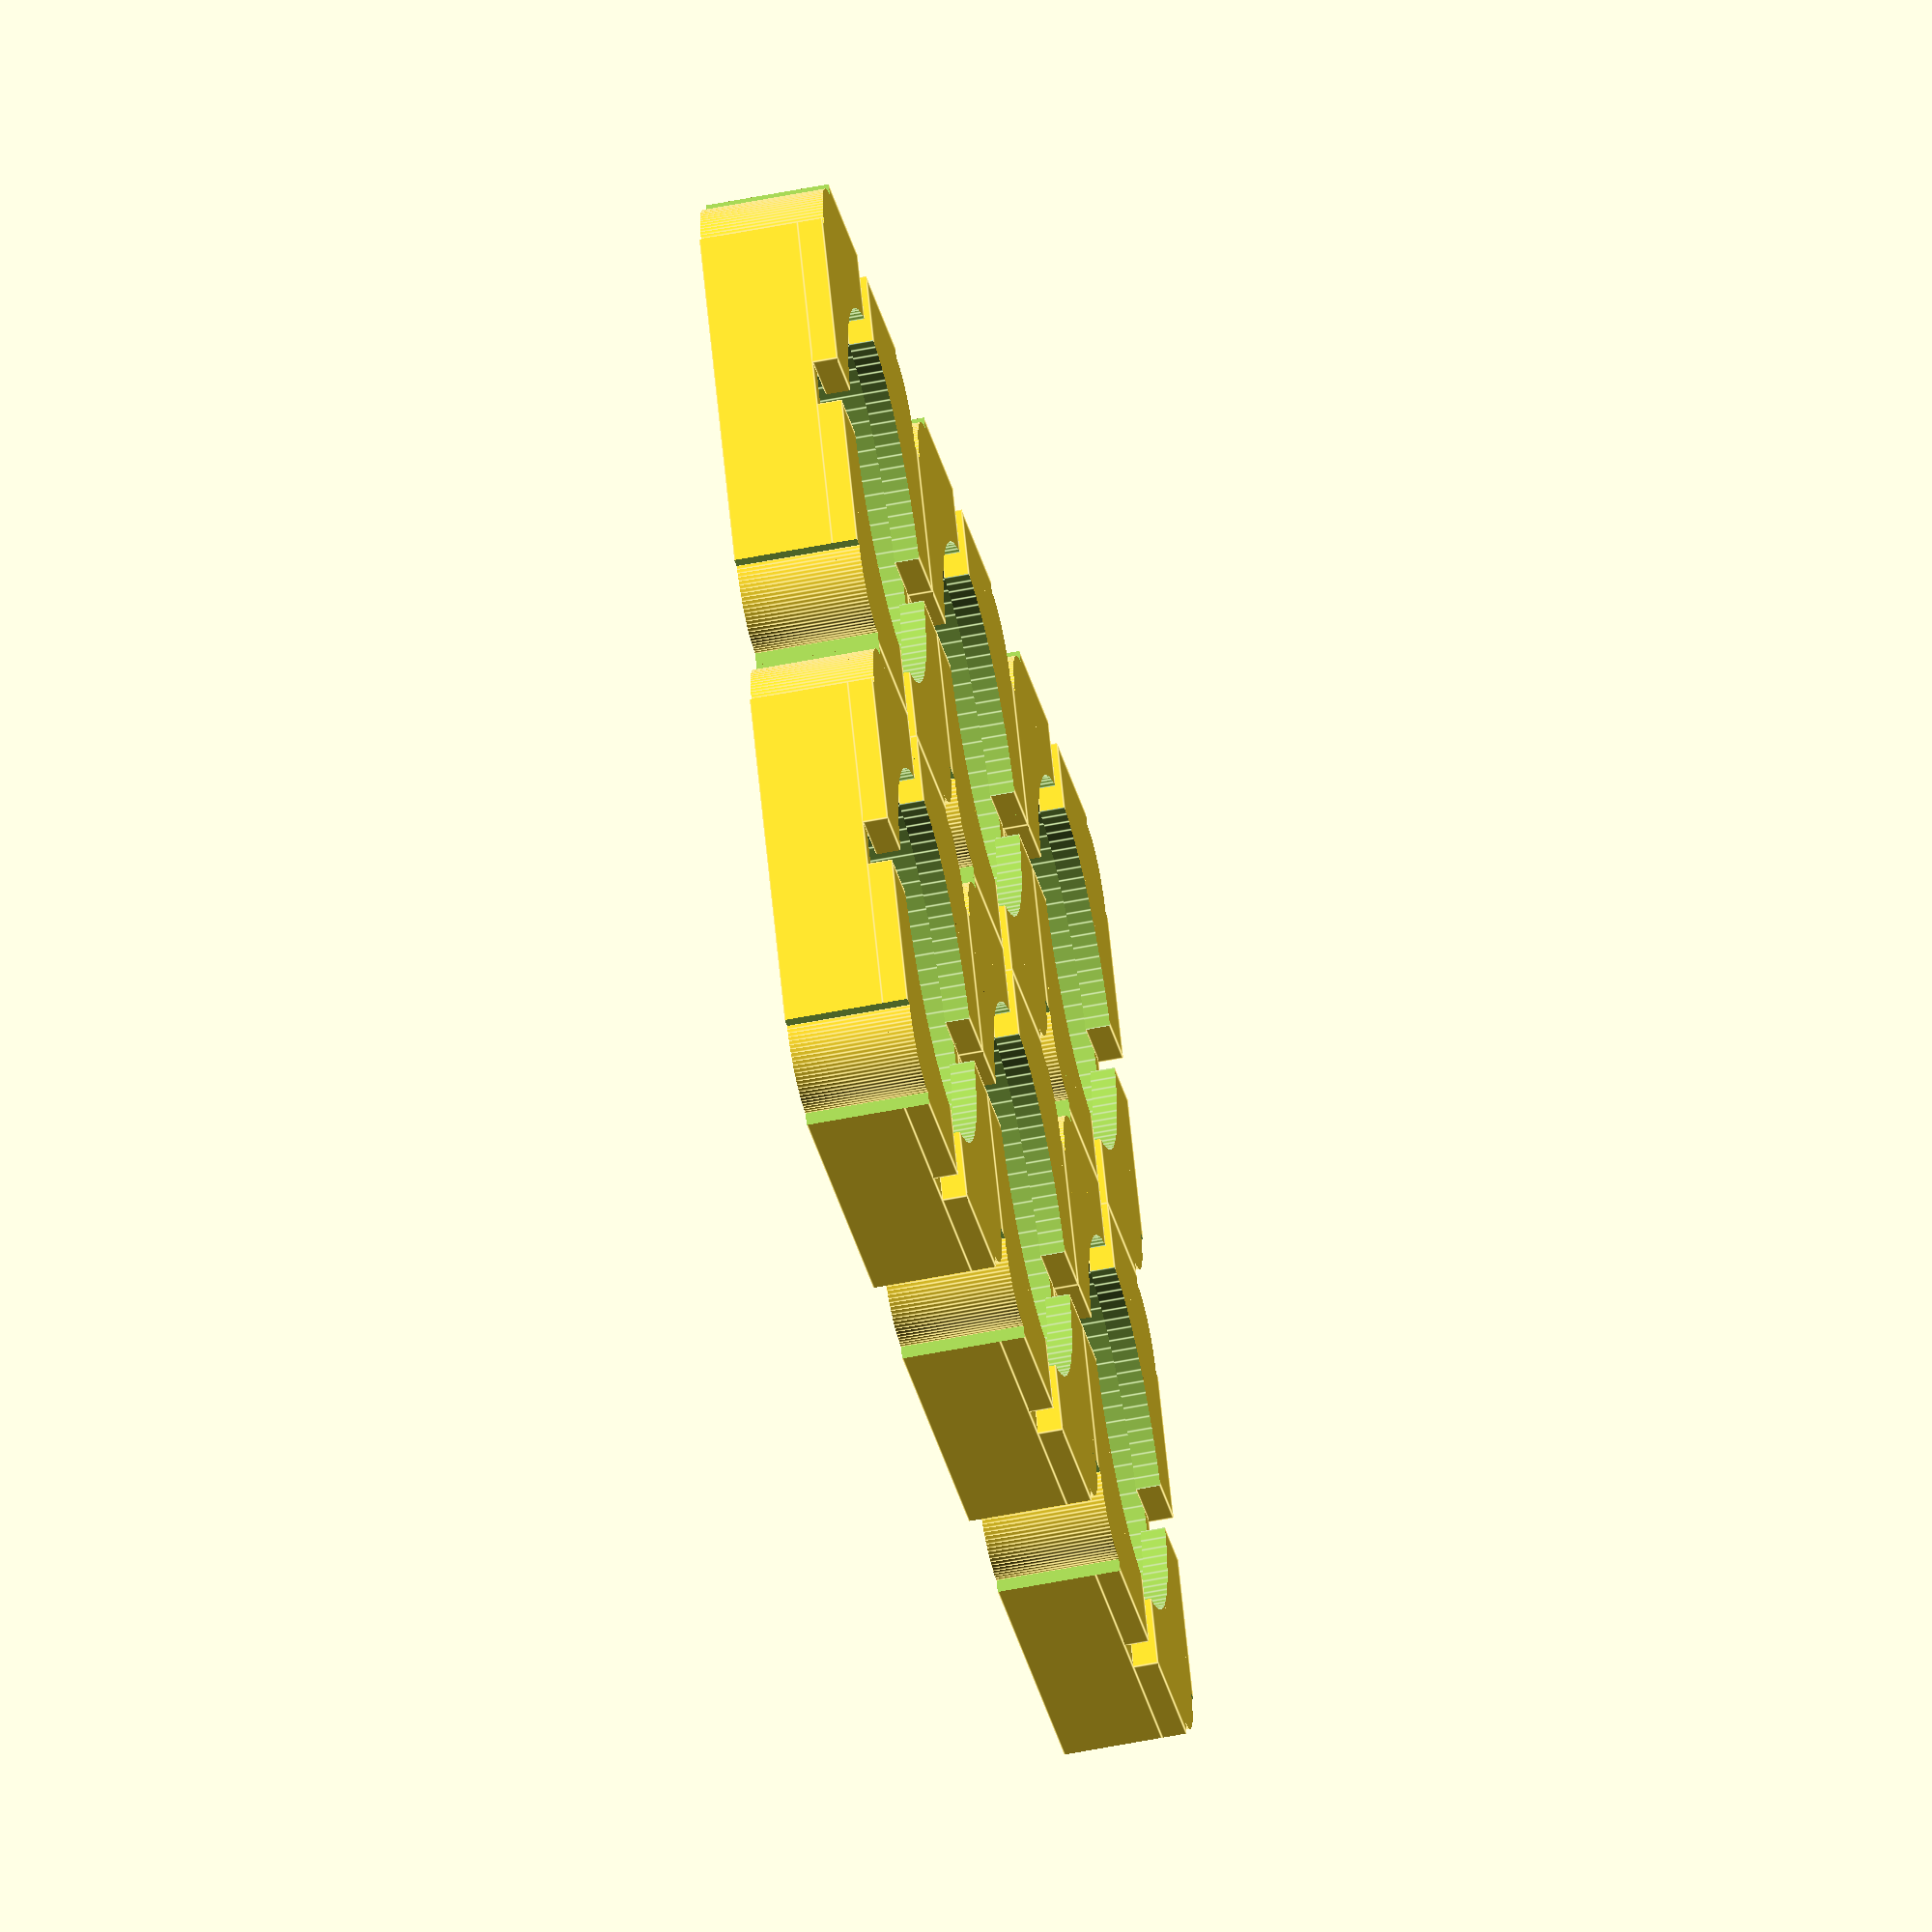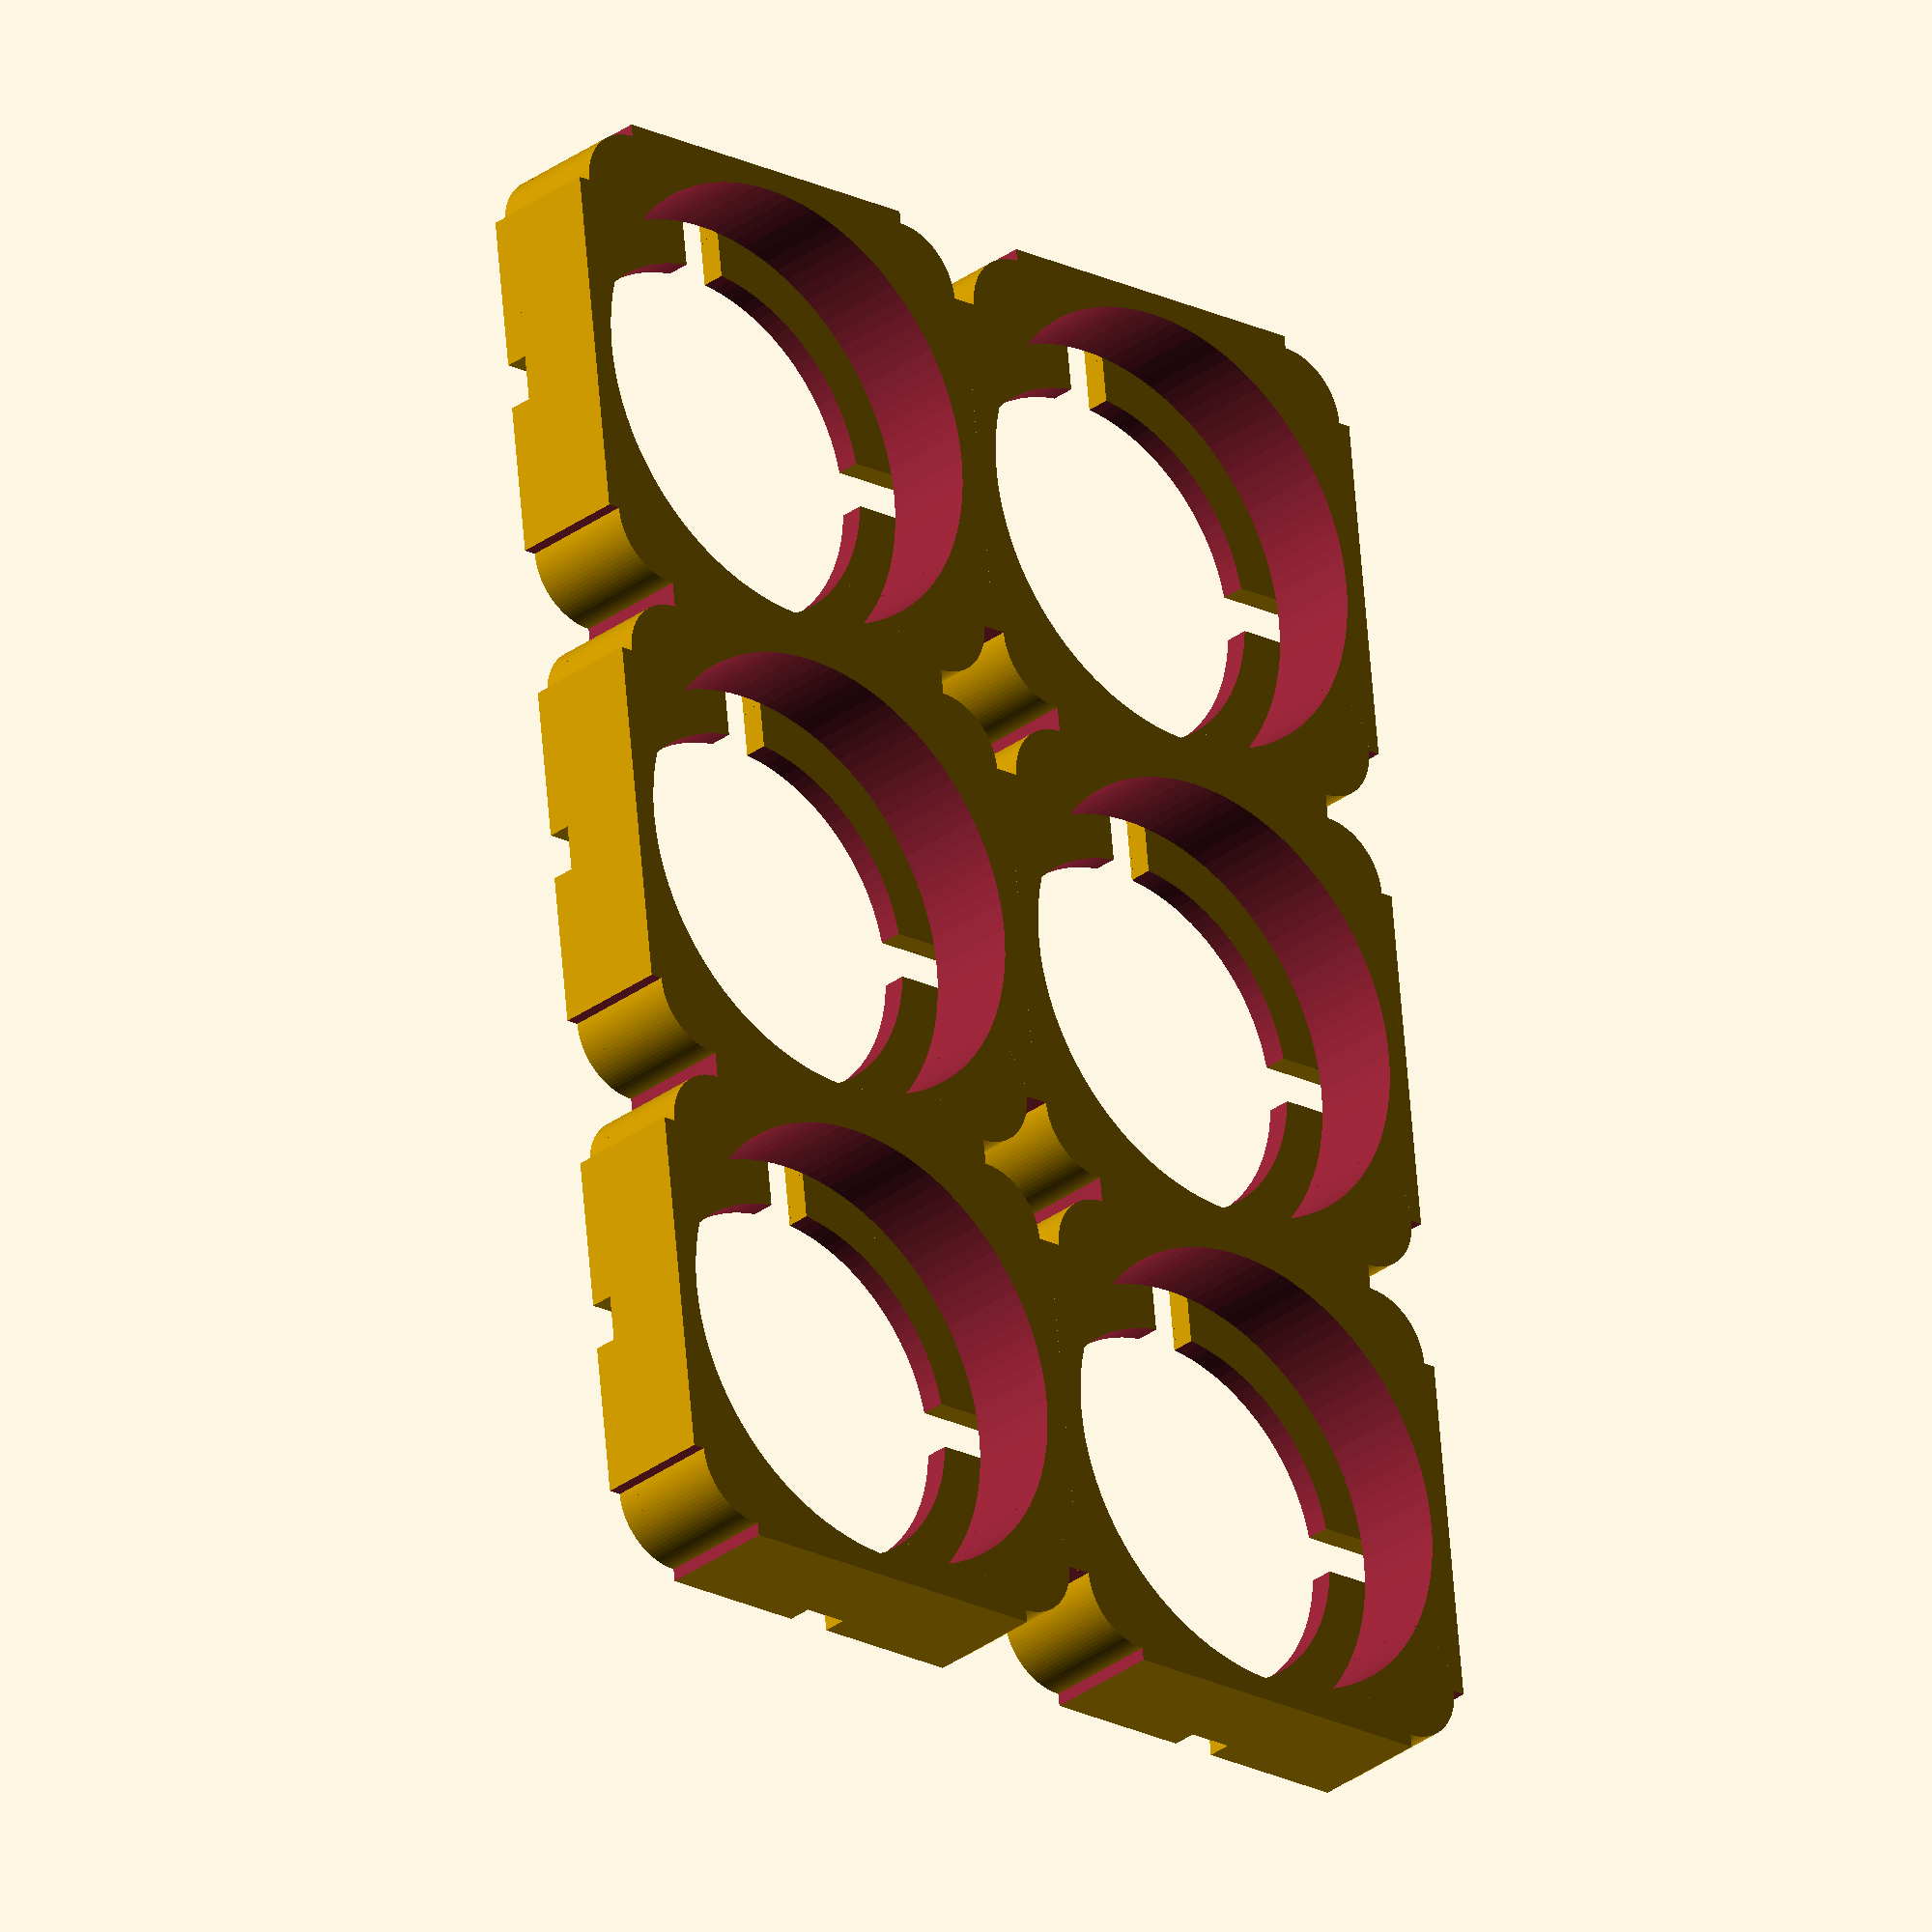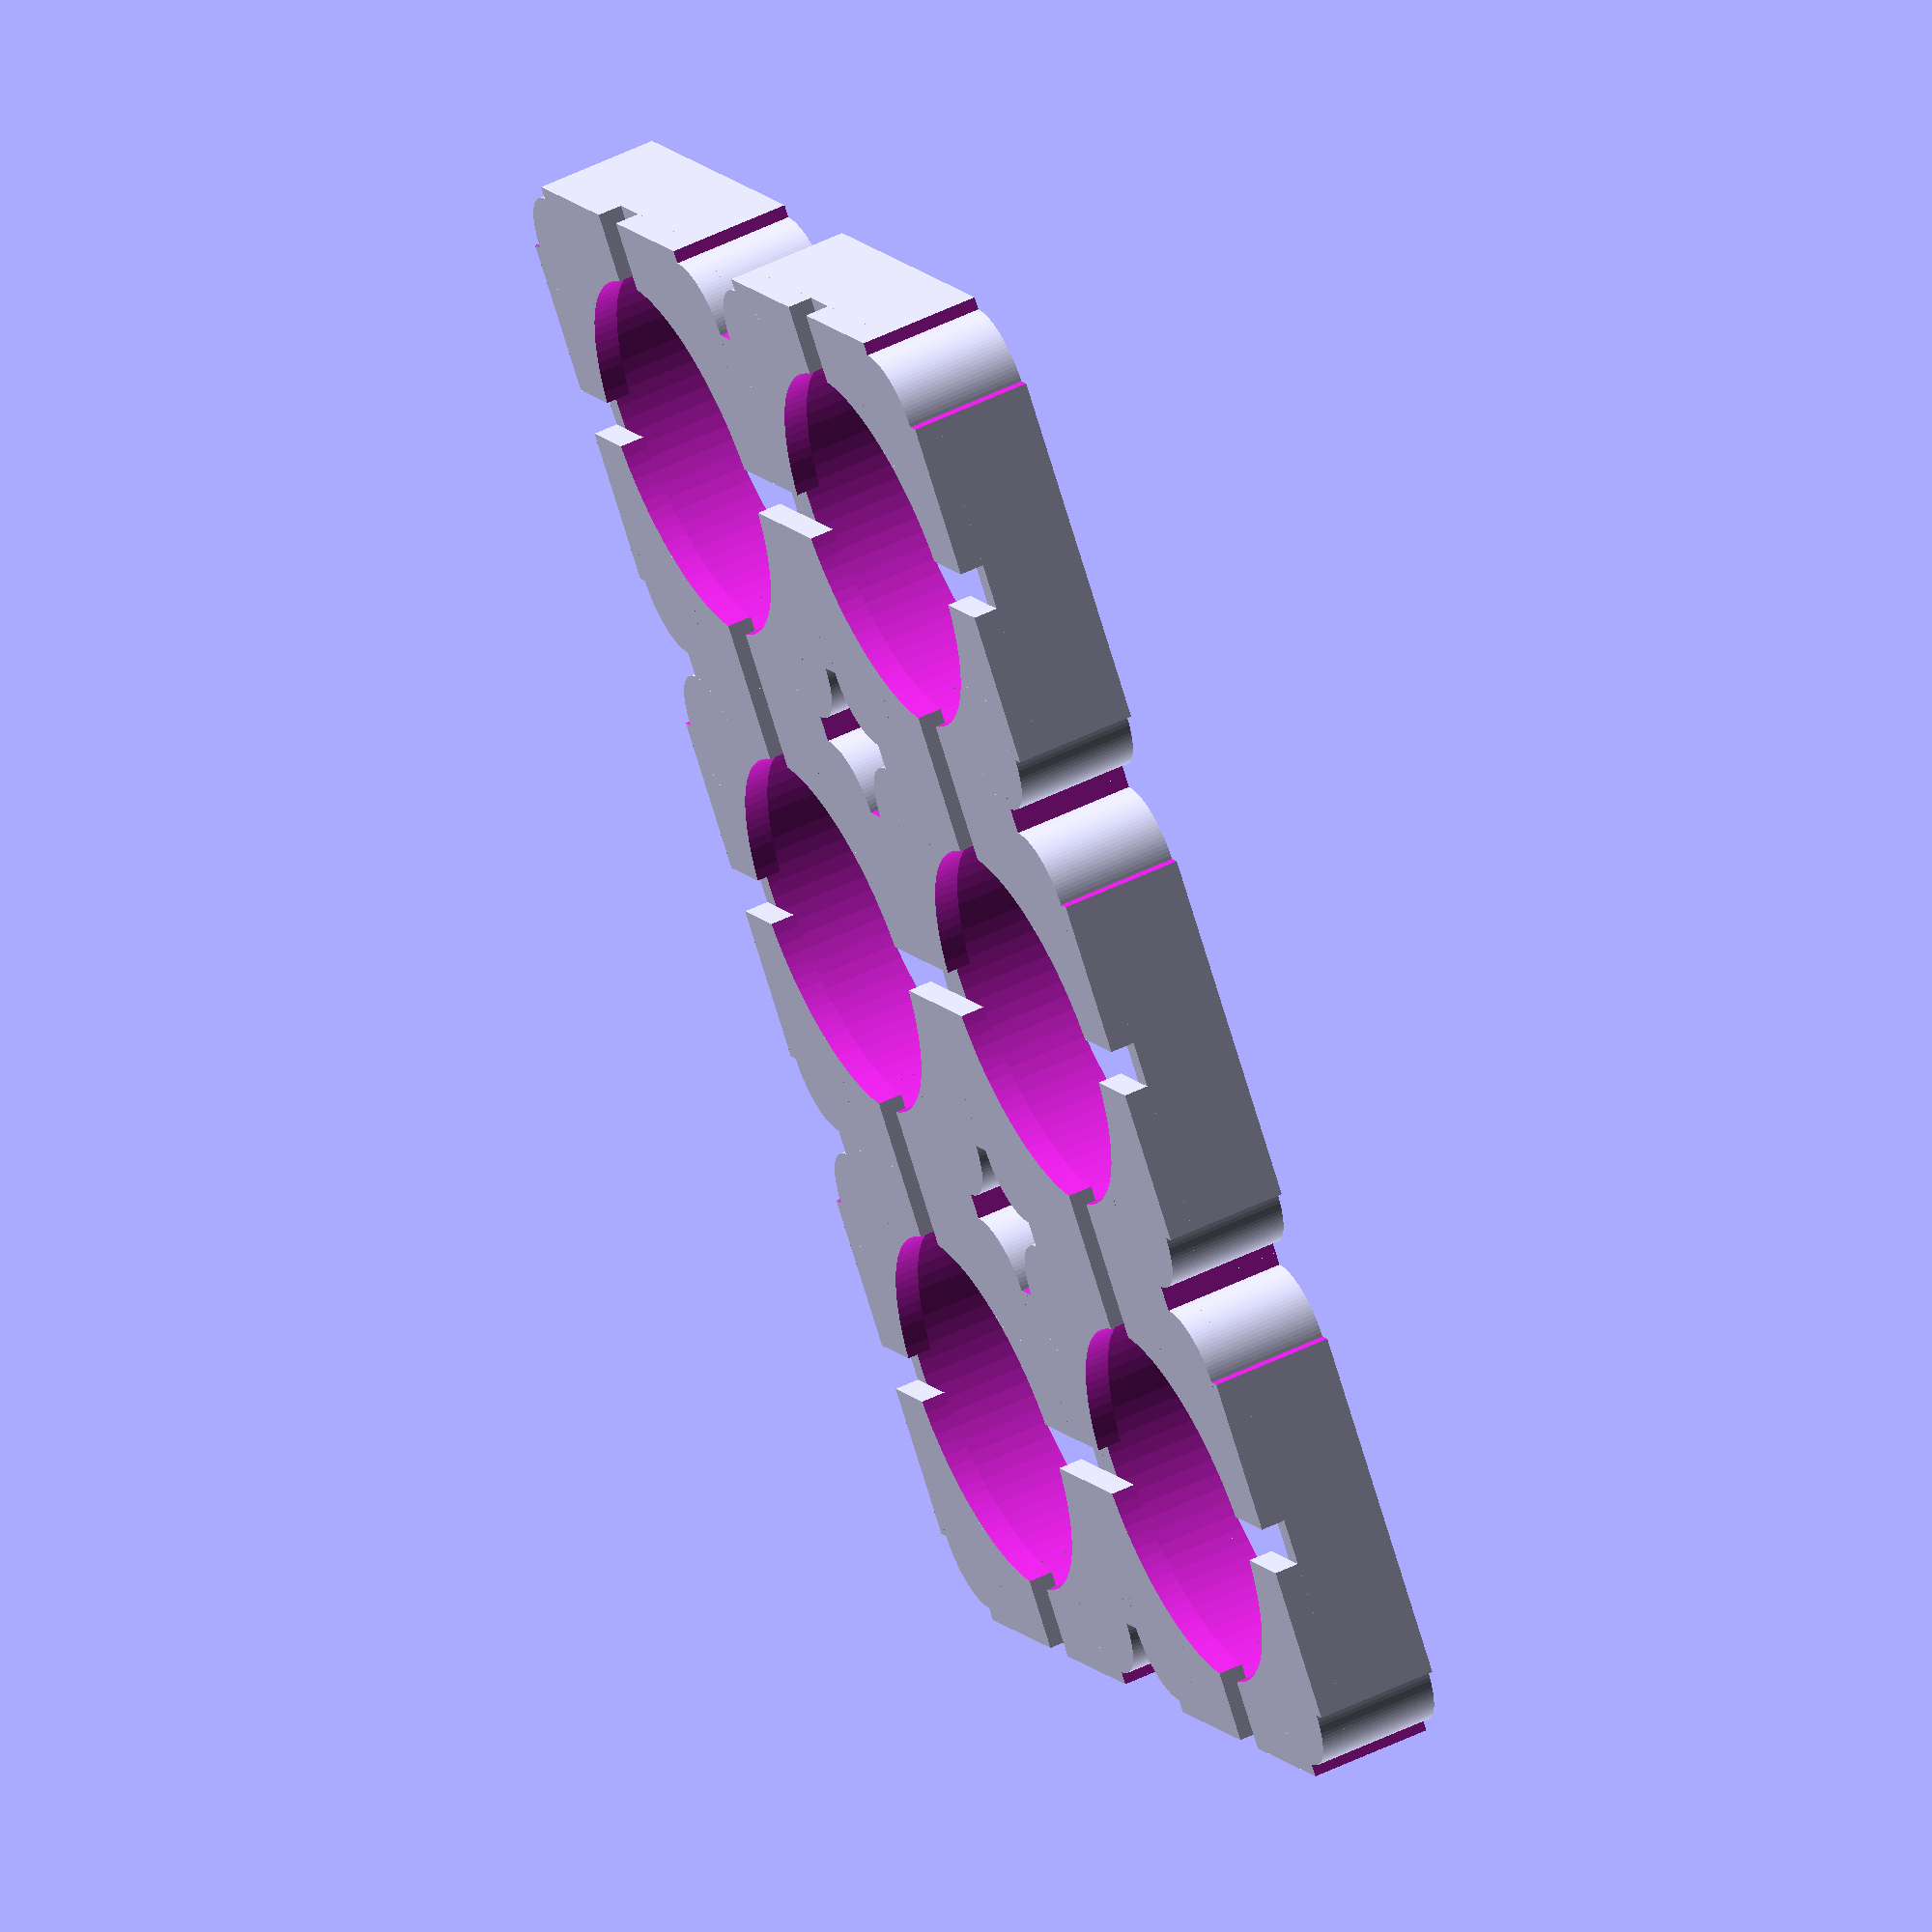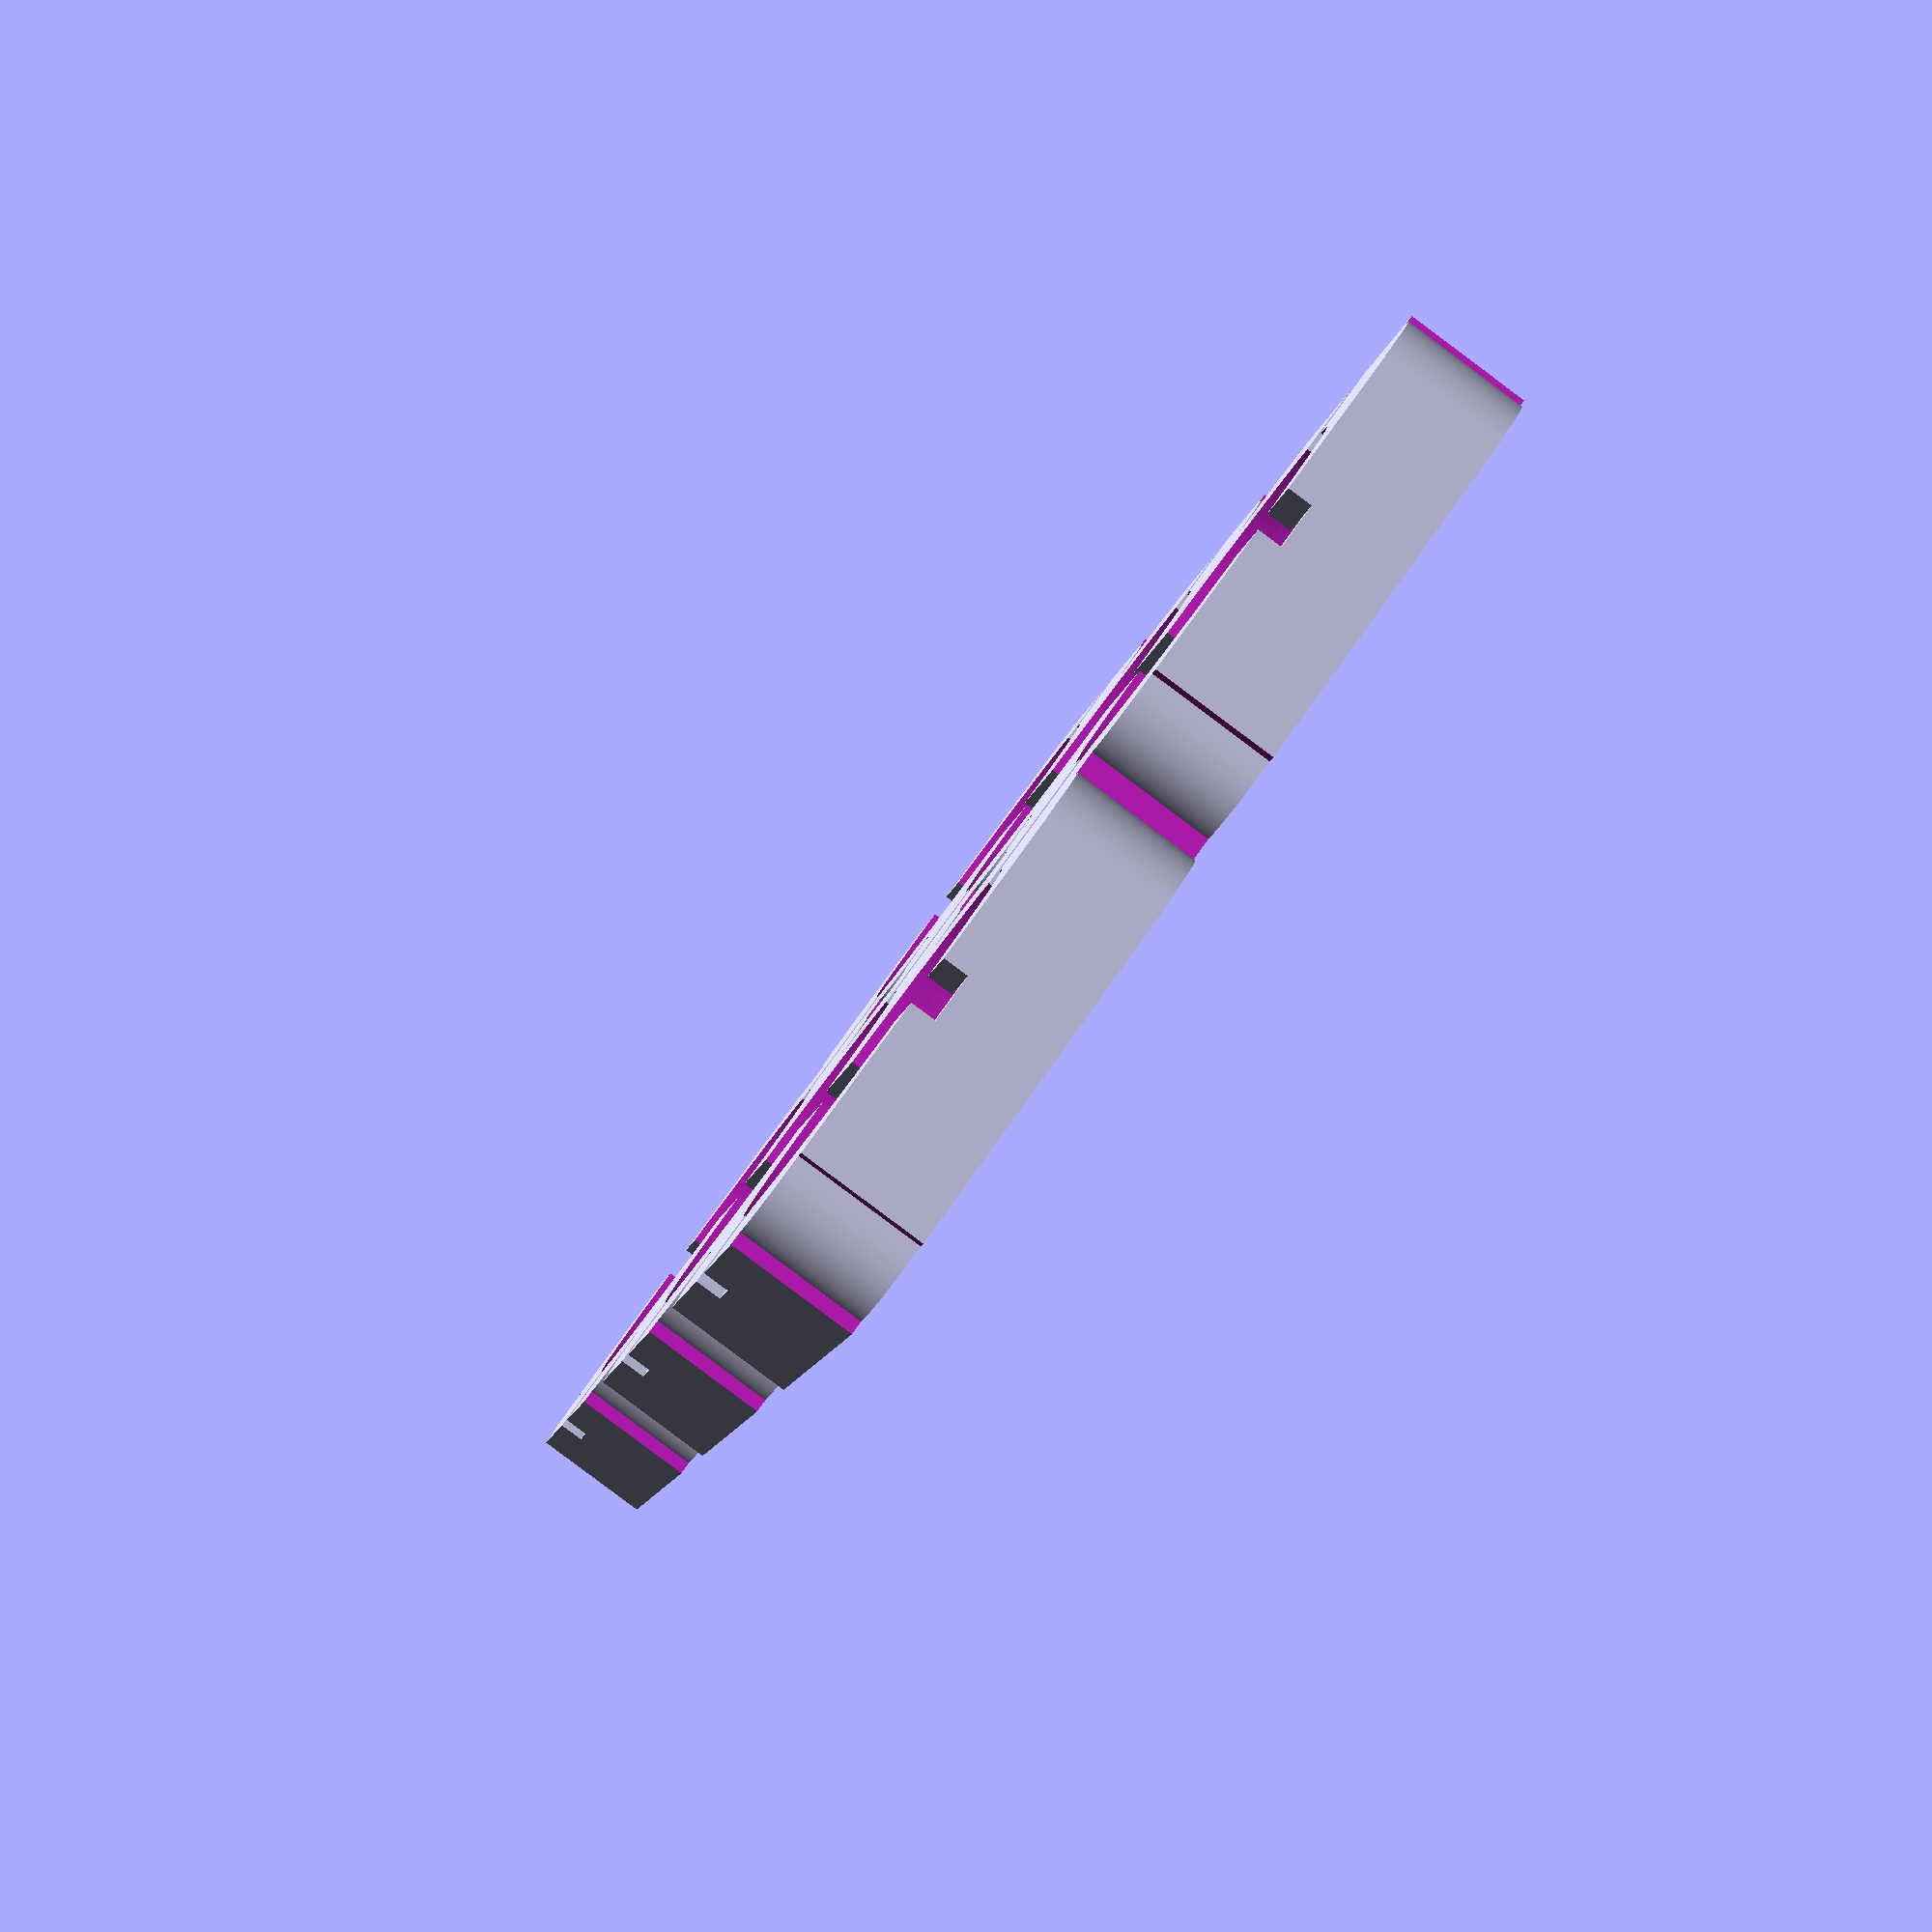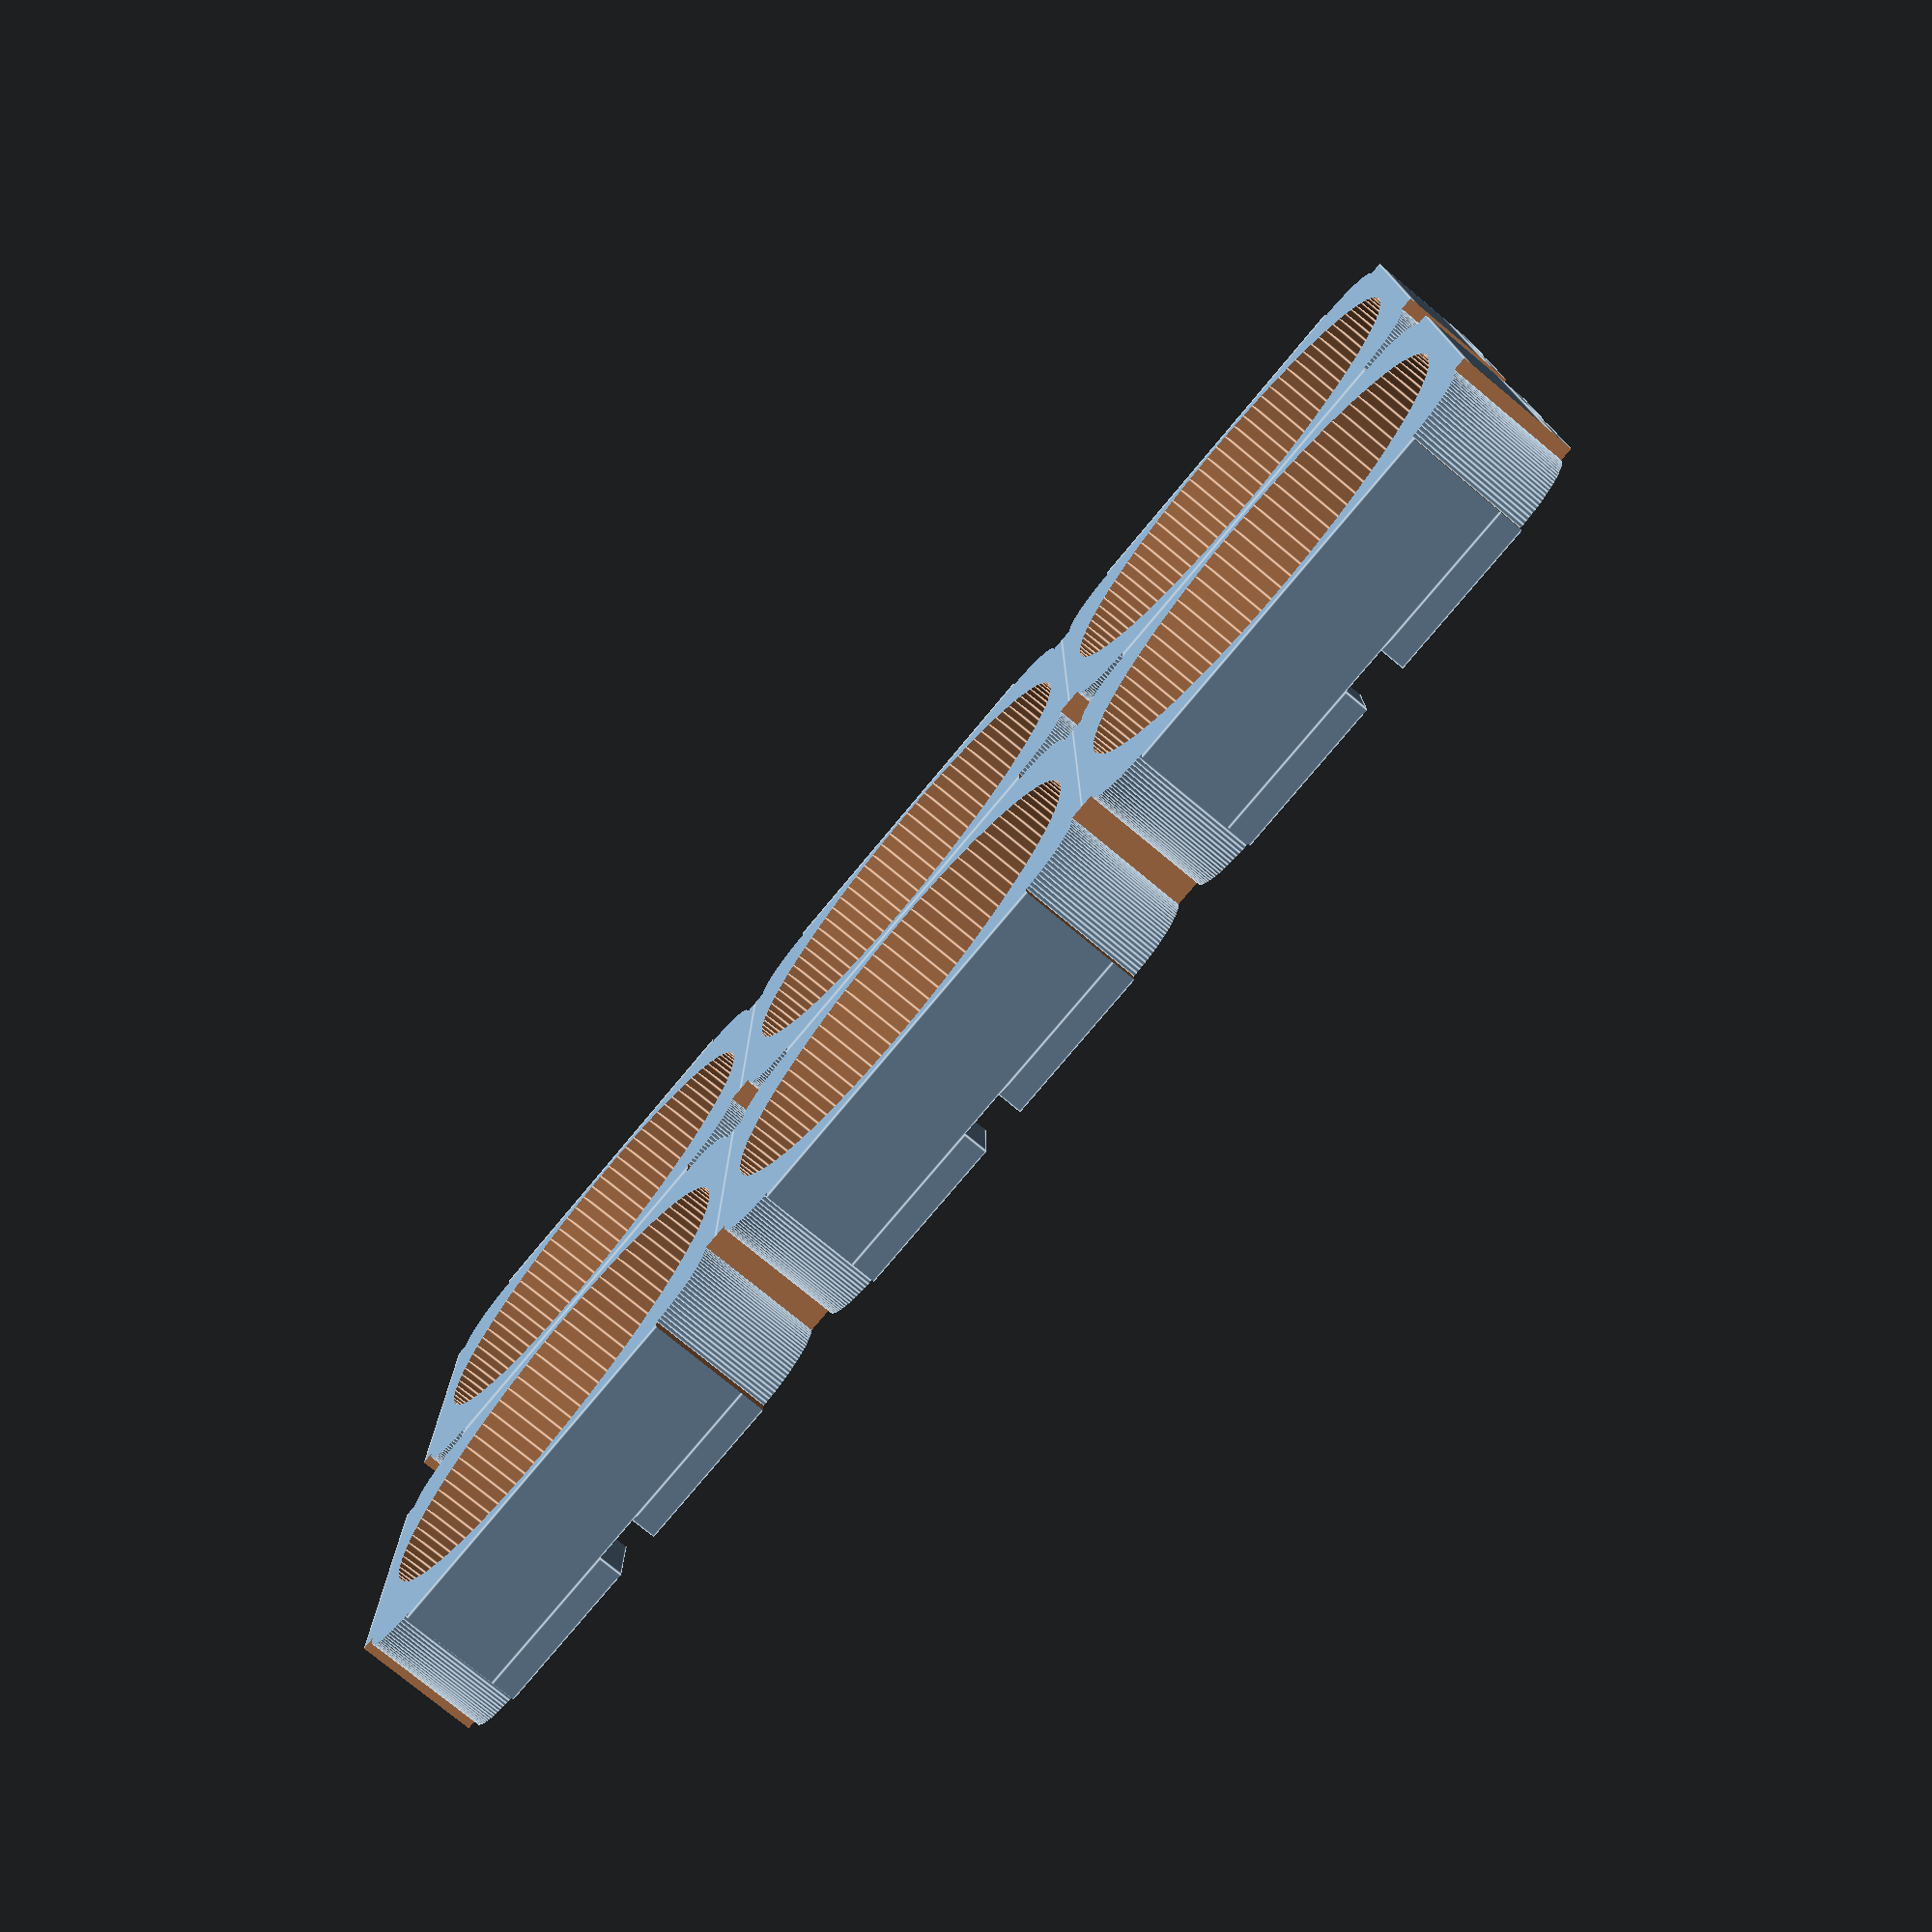
<openscad>
//
// Parametric Battery Pack Holder
// ------------------------------
//
// Created by Joao Alves (jpralves@gmail.com)
// ------------------------------------------
//
// Parameters:

// Hole Diameter (19 for 18650 Li-ion Battery)
holesize = 19; // [5:0.1:25]
// Support Height
alt = 4; // [2:6]
// End Support Height
supalt = 1; // [1:2]

// Number of X Batteries
varx = 2; // [1:9]
// Number of Y Batteries
vary = 3; // [1:9]

// Filler Type between Batteries
filler=2; // [0:None, 1:Circle, 2:Star]
// Level of Detail
$fn=100; // [20:Low Res, 50:Normal Res, 100:Hi Res]

bateria(varx,vary);

module bateria(x,y) {

  unitspace= holesize+holesize/10;

  rotate([0,180,0])
  for (i = [0 : 1 : x-1]) {
    for (j = [0 : 1 : y-1]) {
        translate([i*unitspace,j*unitspace,0]) {

        difference() {
          union() {
              difference() {
                cube([unitspace,unitspace,alt]);
                translate([(unitspace)/2,(unitspace)/2,-0.1])
                  cylinder(h=alt+1,d=holesize);
              }
              difference() {
                union() {
                  translate([0,0,alt]) 
                    cube([holesize/2,holesize/2,supalt]);
                  translate([unitspace-holesize/2,0,alt]) 
                    cube([holesize/2,holesize/2,supalt]);
                  translate([0,unitspace-holesize/2,alt]) 
                    cube([holesize/2,holesize/2,supalt]);
                  translate([unitspace-holesize/2,unitspace-holesize/2,alt]) 
                    cube([holesize/2,holesize/2,supalt]);
                }
                union() {
                  translate([(unitspace)/2,(unitspace)/2,-0.1])   
                    cylinder(h=alt+supalt+2,d=holesize-holesize/5);
                }
              }
          }
            
          if (filler==1) {
              union() {        
                translate([0,0,-0.1]) 
                  cylinder(h=alt+supalt+2,d=holesize/3);
                translate([unitspace,0,-0.1]) 
                  cylinder(h=alt+supalt+2,d=holesize/3);
                translate([0,unitspace,-0.1]) 
                  cylinder(h=alt+supalt+2,d=holesize/3);
                translate([unitspace,unitspace,-0.1]) 
                  cylinder(h=alt+supalt+2,d=holesize/3);
              }
          } else if (filler==2){
              union() {
                translate([-(holesize/3)/2,-(holesize/3)/2,-0.1]) 
                  peca(holesize/3,alt+supalt+2);
                translate([-(holesize/3)/2,unitspace-holesize/3/2,-0.1]) 
                  peca(holesize/3,alt+supalt+2);
                translate([unitspace-holesize/3/2,-(holesize/3)/2,-0.1]) 
                  peca(holesize/3,alt+supalt+2);
                translate([unitspace-holesize/3/2,unitspace-holesize/3/2,-0.1]) 
                  peca(holesize/3,alt+supalt+2);
                
              }
          }
        }
      }
    }
  }
}

module peca(dimensao,alt) {
    
    difference() {
      cube([dimensao,dimensao,alt]);
      translate([0,0,-0.1]) cylinder(h=alt,d=dimensao/1.2); 
      translate([dimensao,0,-0.1]) cylinder(h=alt,d=dimensao/1.2); 
      translate([0,dimensao,-0.1]) cylinder(h=alt,d=dimensao/1.2); 
      translate([dimensao,dimensao,-0.1]) cylinder(h=alt,d=dimensao/1.2); 
    }
}


</openscad>
<views>
elev=235.3 azim=117.8 roll=78.1 proj=o view=edges
elev=209.9 azim=353.7 roll=222.3 proj=o view=solid
elev=127.3 azim=38.4 roll=297.6 proj=o view=wireframe
elev=87.2 azim=18.7 roll=233.3 proj=p view=wireframe
elev=256.4 azim=89.9 roll=129.7 proj=p view=edges
</views>
